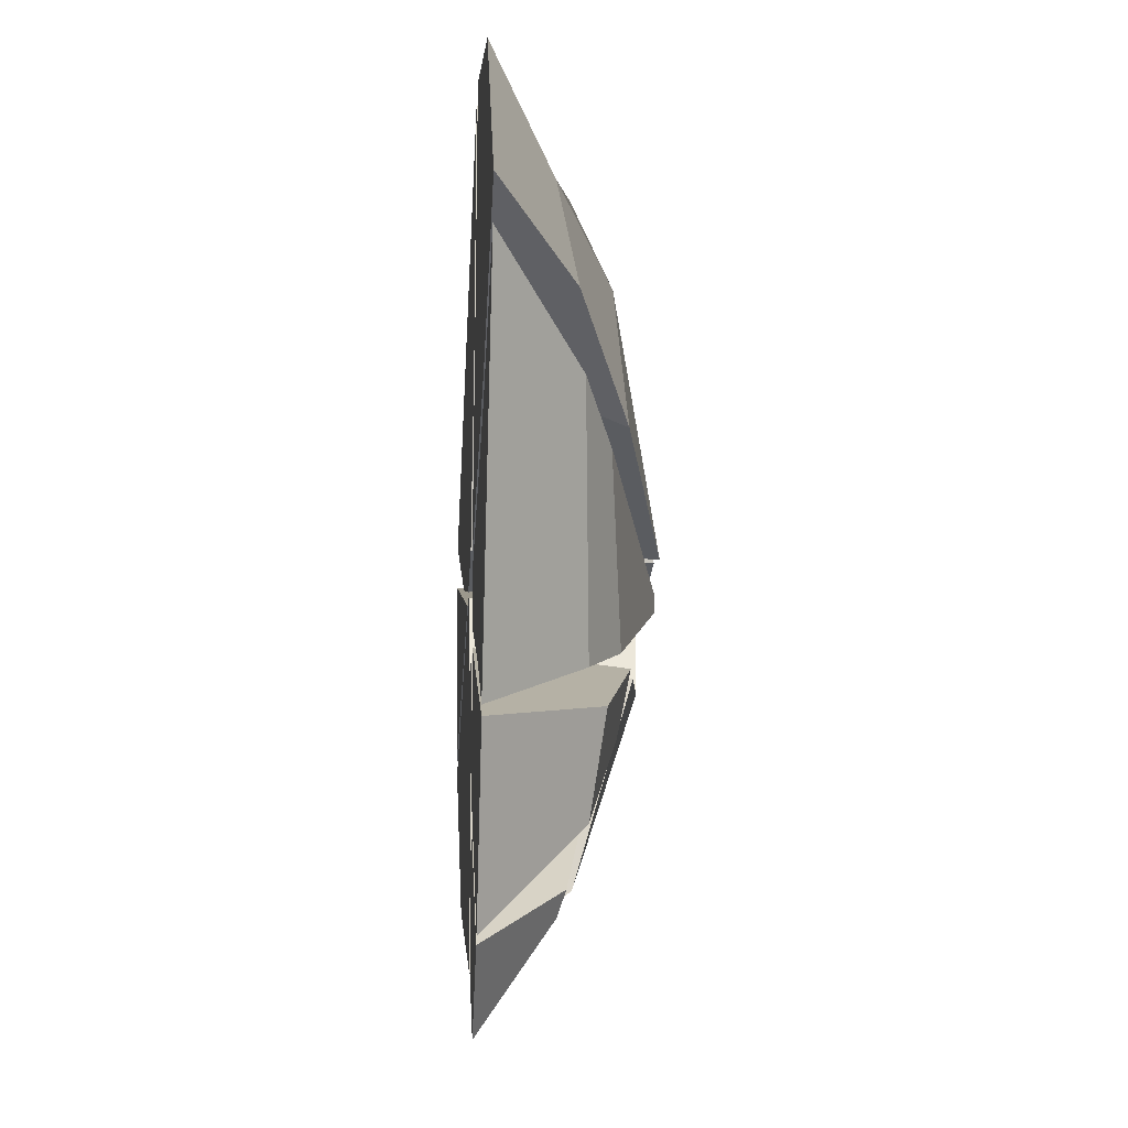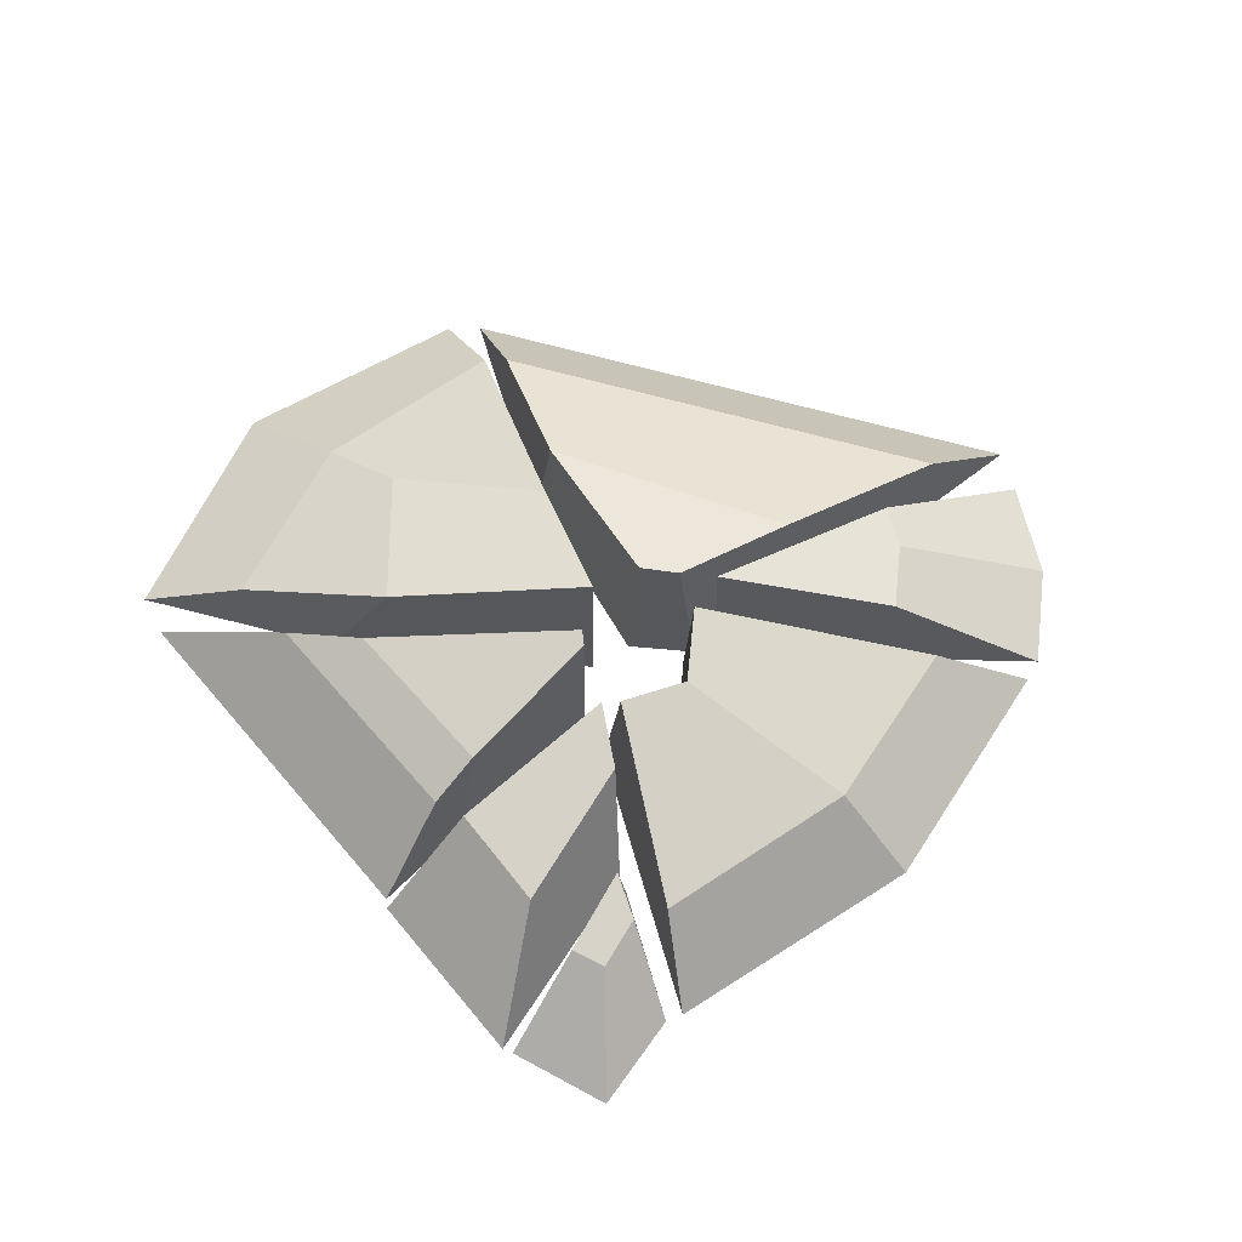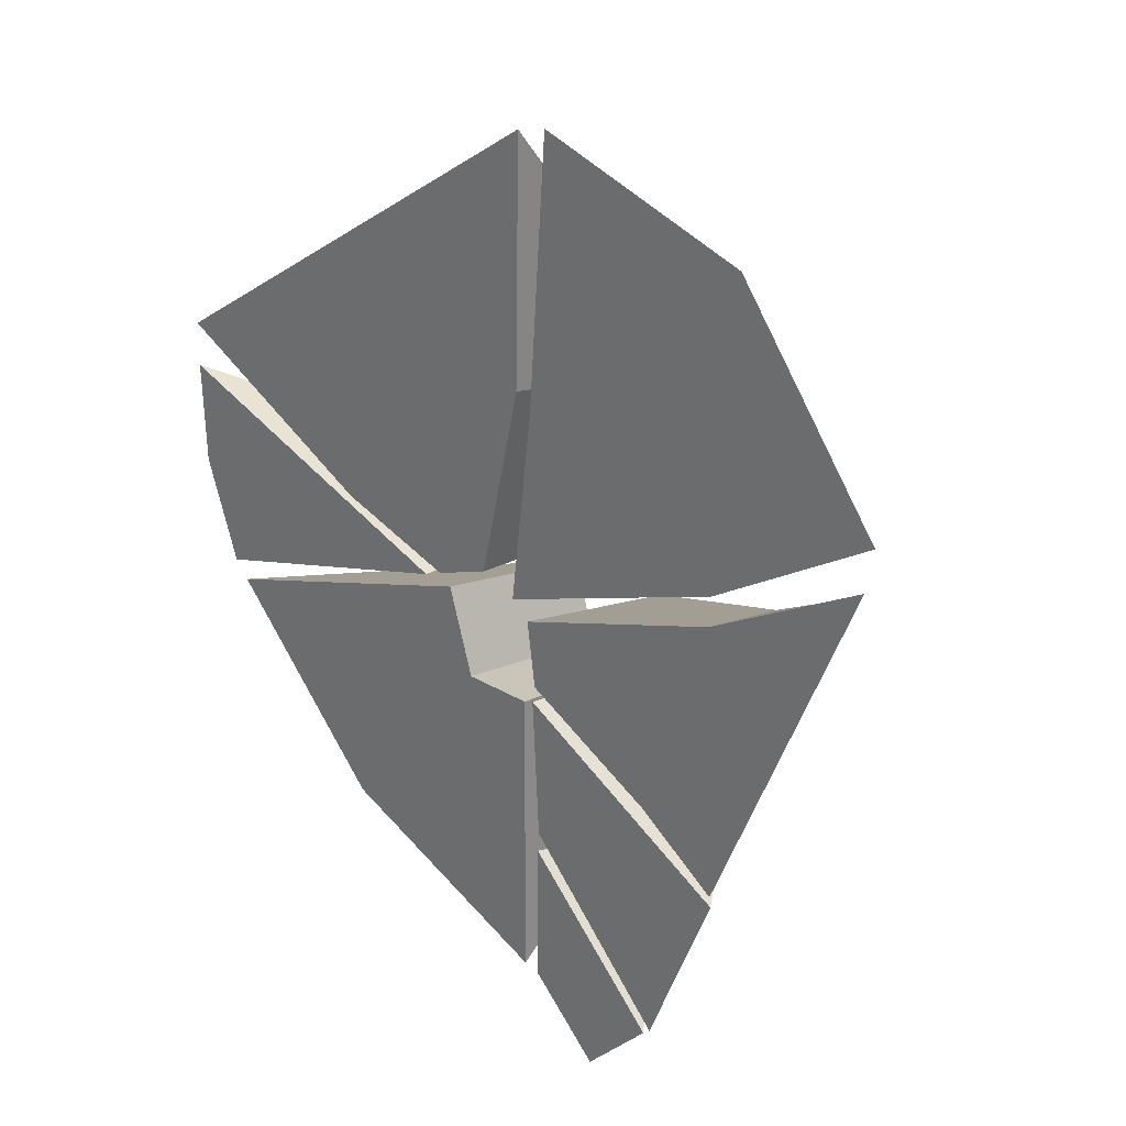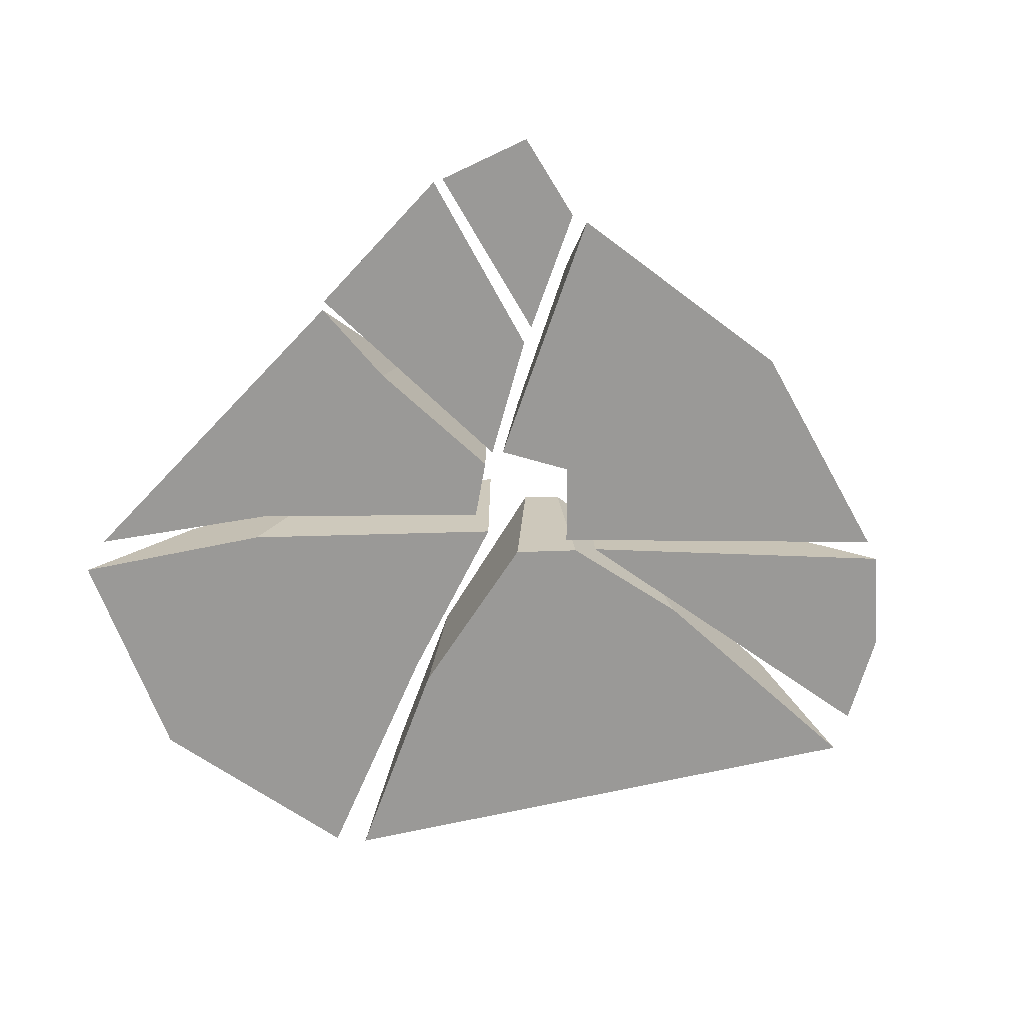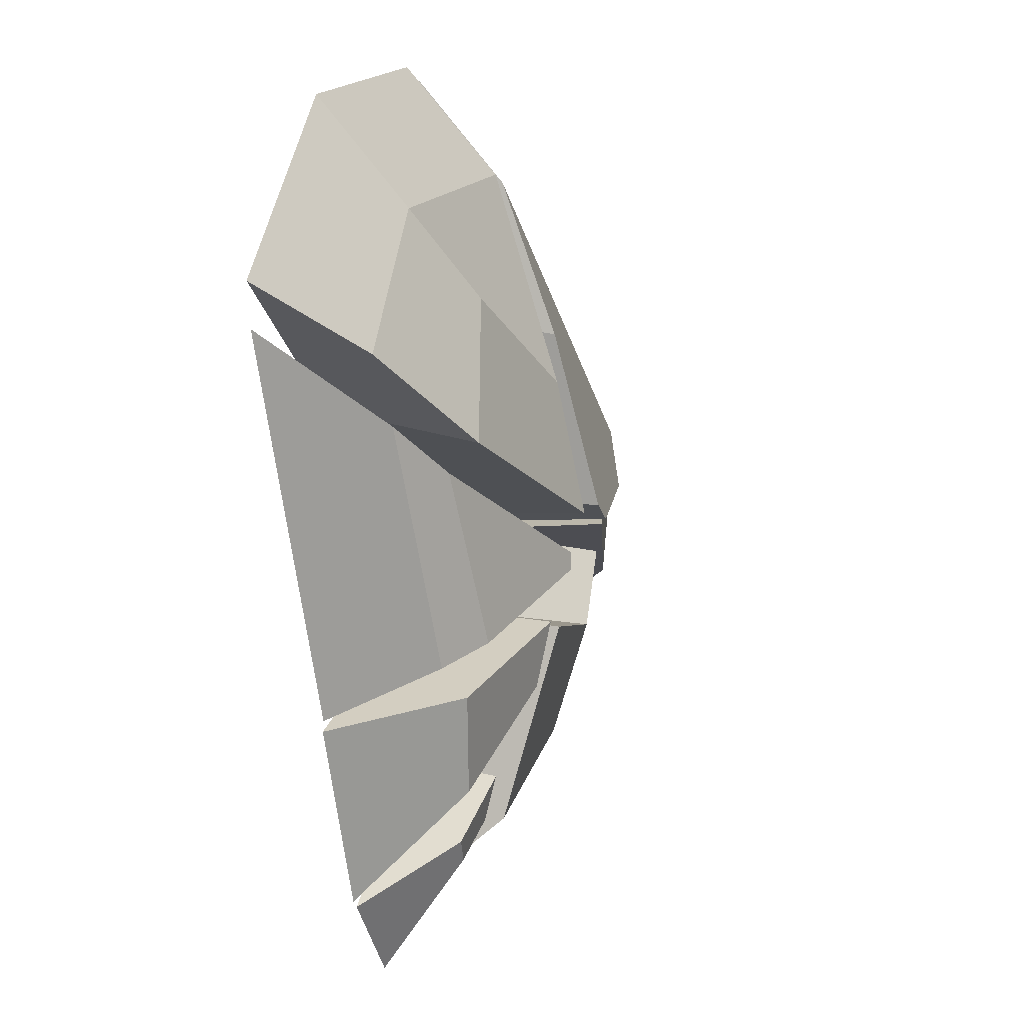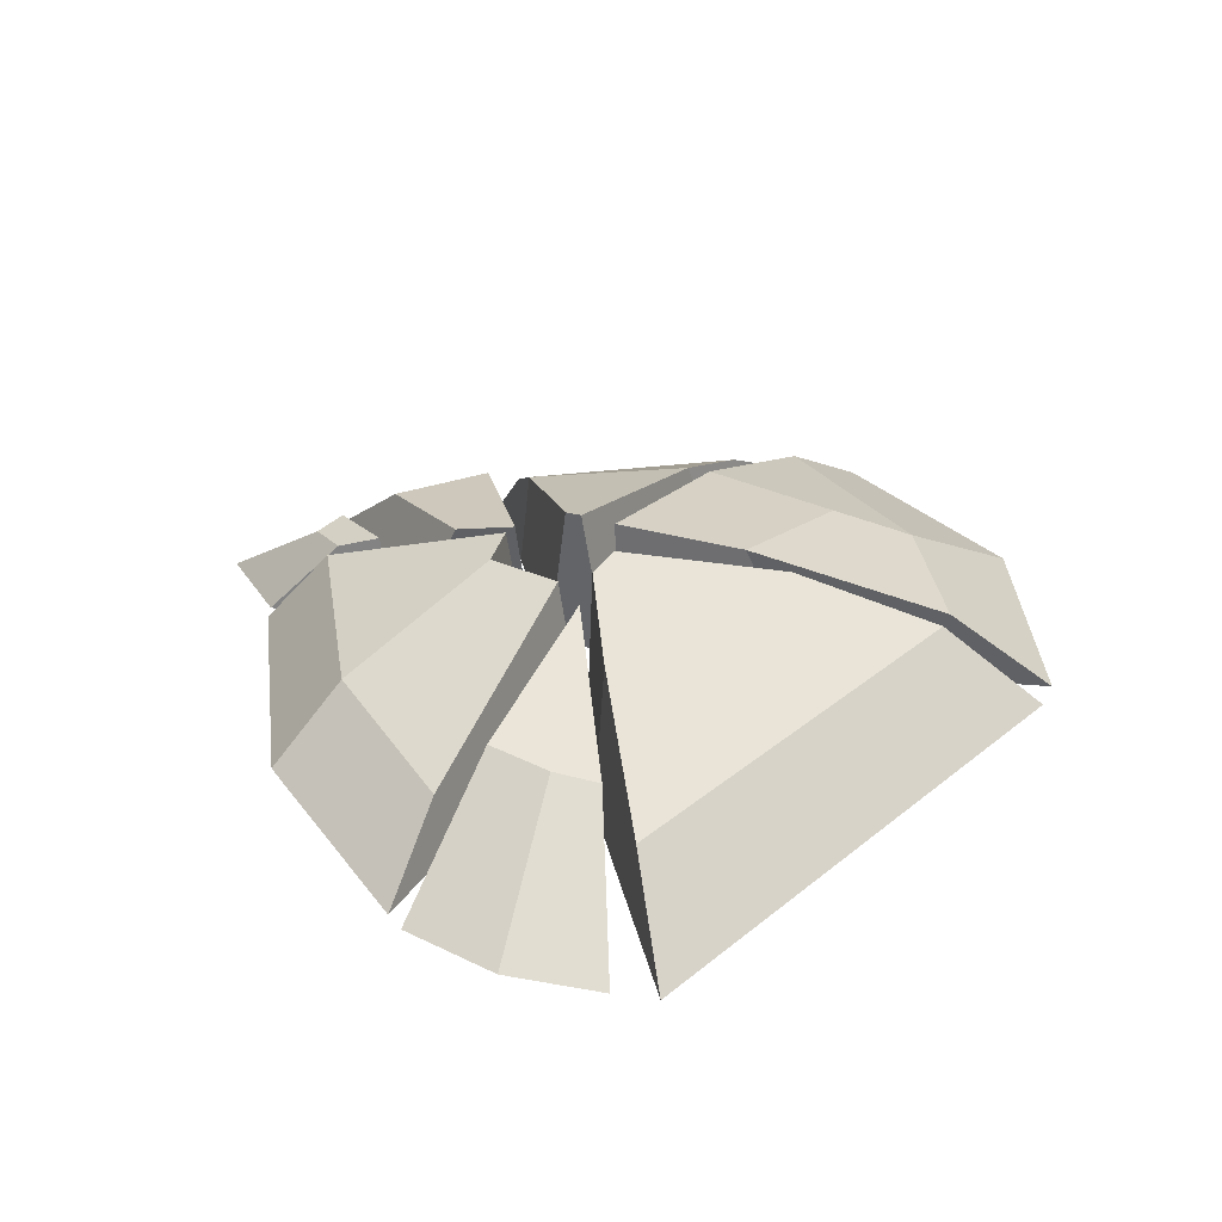
<metadata>
{"format":"obj","ext":"obj","renderer":"f3d","projection":"perspective","resolution":1024,"background":"white","views":[{"elev":-14.3,"azim":86.1,"up":"+Z"},{"elev":61.8,"azim":164.7,"up":"+Y"},{"elev":25.1,"azim":48.6,"up":"+Z"},{"elev":-69.0,"azim":161.1,"up":"+Y"},{"elev":0.2,"azim":108.5,"up":"+Z"},{"elev":34.4,"azim":-79.1,"up":"+Y"}]}
</metadata>
<code>
v 1.803 -0.5226 -0.07797
v 3.703 -0.5226 14.01
v 16.99 -0.5226 19.62
v 20.53 -0.5226 6.924
v 5.179 -0.5226 32.91
v 22.3 -0.5226 28.18
v 33.52 -0.5226 14.6
v -1.192 -0.5226 0.933
v -5.903 -0.5226 -0.858
v -15.87 -0.5226 1.661
v 2.345 -0.5226 14.95
v -34.19 -0.5226 9.659
v 2.706 -0.5226 32.33
v -4.827 -0.5226 -1.522
v -2.704 -0.5226 -7.626
v -15.71 -0.5226 -22.22
v -29.51 -0.5226 -9.75
v 2.954 -0.5226 -7.337
v 2.87 -0.5226 -28.33
v -34.2 -0.5226 6.332
v -7.455 -0.5226 -1.502
v -30.77 -0.5226 -8.527
v -33.81 -0.5226 -1.199
v 4.378 -0.5226 -17.04
v 3.782 -0.5226 -7.024
v 21.2 -0.5226 -15.02
v 15.71 -0.5226 -27.42
v 4.259 -0.5226 -18.48
v 15.11 -0.5226 -27.9
v 9.746 -0.5226 -33.15
v 4.139 -0.5226 -28.49
v 4.02 -0.5226 -5.831
v 3.304 -0.5226 -1.179
v 20.36 -0.5226 4.785
v 14.64 -0.5226 -10.48
v 32.89 -0.5226 11.58
v 21.08 -0.5226 -14.3
v 1.772 12.21 -0.2234
v 2.838 10.43 9.447
v 13.26 8.109 14.86
v 15.94 8.888 4.694
v 3.822 5.958 24.83
v 17.08 4.166 20.89
v 26.02 5.032 10.28
v 1.477 9.807 13.09
v -1.829 12.2 0.4165
v -4.565 11.99 -0.6653
v -13.5 10.47 1.947
v -26.74 5.957 6.643
v 2.181 5.957 24.41
v -22.23 4.292 -8.227
v -4.954 11.14 -3.122
v -2.841 10.99 -8.64
v -12.01 5.459 -17.64
v 1.992 10.31 -8.6
v 2.542 6.167 -22.91
v -21.76 7.137 -0.1412
v -21.94 6.789 3.439
v -7.233 10.92 -1.069
v -19.81 7.271 -4.987
v 11.54 6.599 -19.91
v 3.578 9.08 -12.93
v 3.283 10.06 -8.185
v 14.58 7.555 -12.99
v 4.928 5.512 -22.77
v 5.213 6.466 -19.49
v 9.639 5.324 -23.77
v 7.7 4.831 -25.34
v 12.94 8.552 -9.26
v 3.506 11.68 -4.33
v 3.315 11.68 -3.09
v 18.32 7.571 2.584
v 23.65 5.546 5.609
v 16.17 6.262 -10.88
f 38 39 40 41
f 40 39 42 43
f 41 40 43 44
f 45 46 47 48
f 45 48 49 50
f 51 52 53 54
f 53 55 56 54
f 57 58 59 60
f 61 62 63 64
f 65 66 67 68
f 69 70 71 72
f 69 72 73 74
f 1 4 3 2
f 3 6 5 2
f 4 7 6 3
f 11 10 9 8
f 11 13 12 10
f 17 16 15 14
f 15 16 19 18
f 23 22 21 20
f 27 26 25 24
f 31 30 29 28
f 35 34 33 32
f 35 37 36 34
f 1 2 39 38
f 4 1 38 41
f 2 5 42 39
f 5 6 43 42
f 6 7 44 43
f 7 4 41 44
f 11 8 46 45
f 8 9 47 46
f 9 10 48 47
f 10 12 49 48
f 12 13 50 49
f 13 11 45 50
f 17 14 52 51
f 14 15 53 52
f 16 17 51 54
f 15 18 55 53
f 18 19 56 55
f 19 16 54 56
f 23 20 58 57
f 20 21 59 58
f 21 22 60 59
f 22 23 57 60
f 27 24 62 61
f 24 25 63 62
f 25 26 64 63
f 26 27 61 64
f 31 28 66 65
f 28 29 67 66
f 29 30 68 67
f 30 31 65 68
f 35 32 70 69
f 32 33 71 70
f 33 34 72 71
f 34 36 73 72
f 36 37 74 73
f 37 35 69 74

</code>
